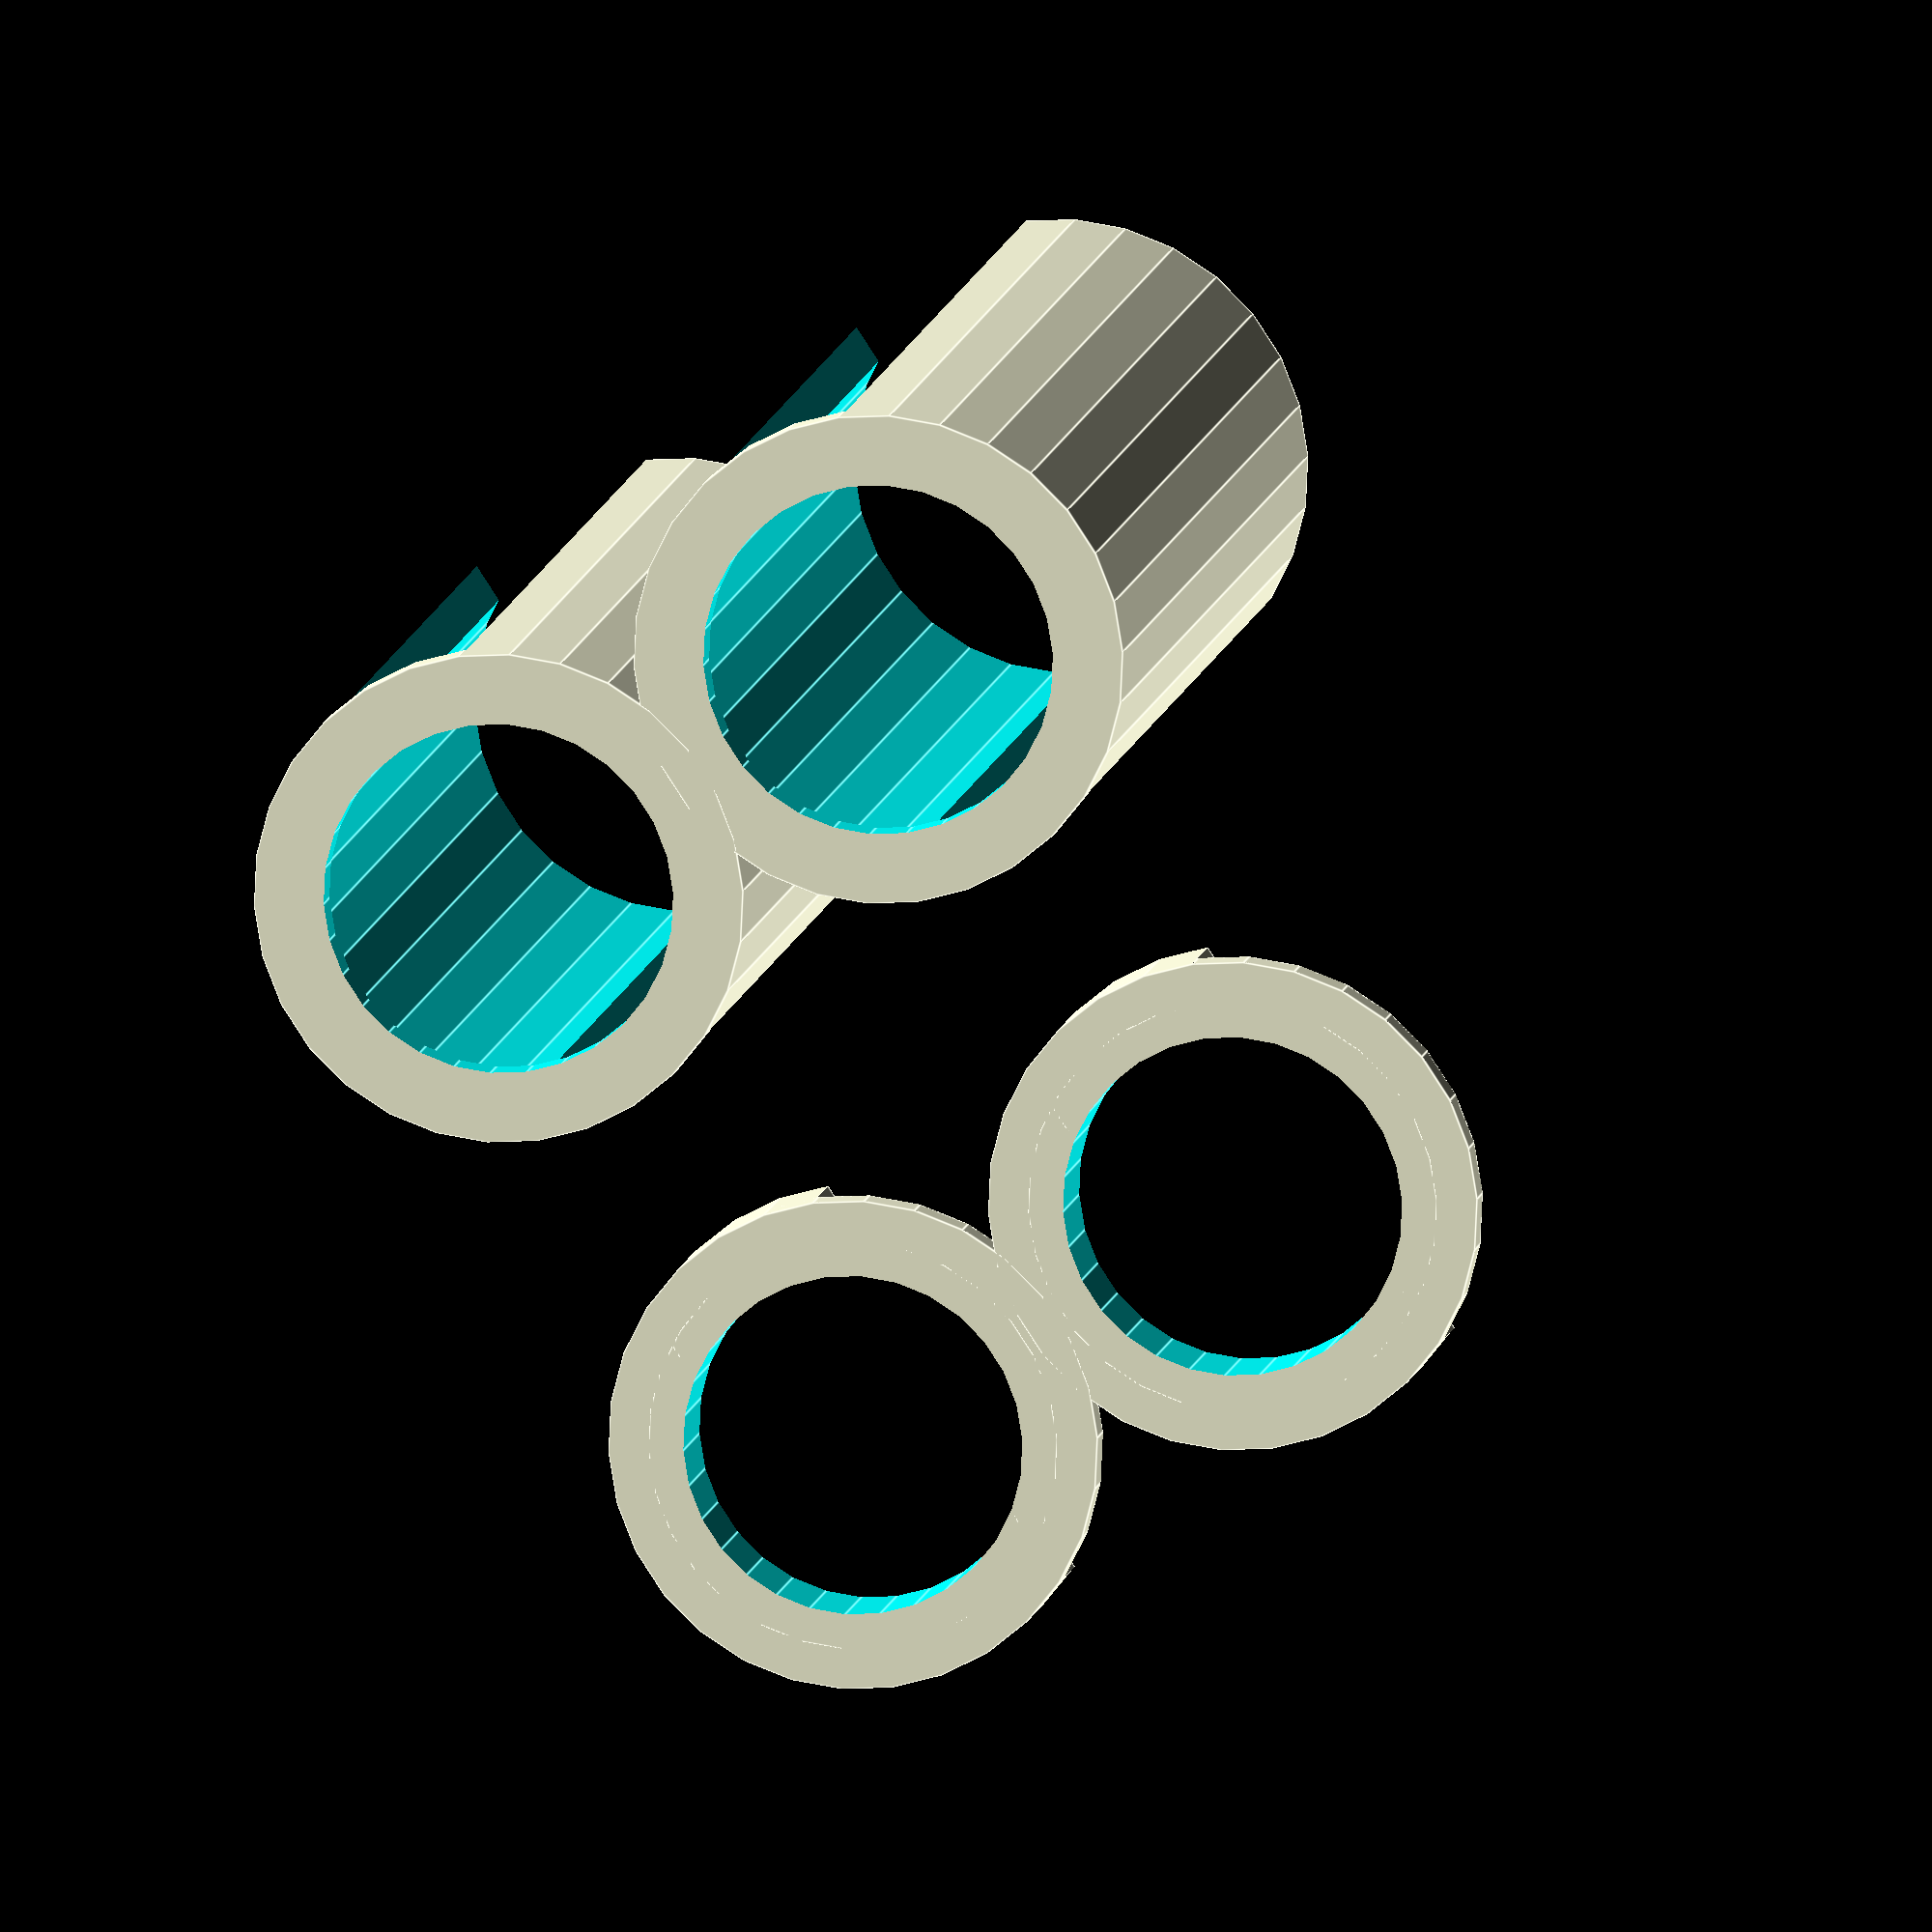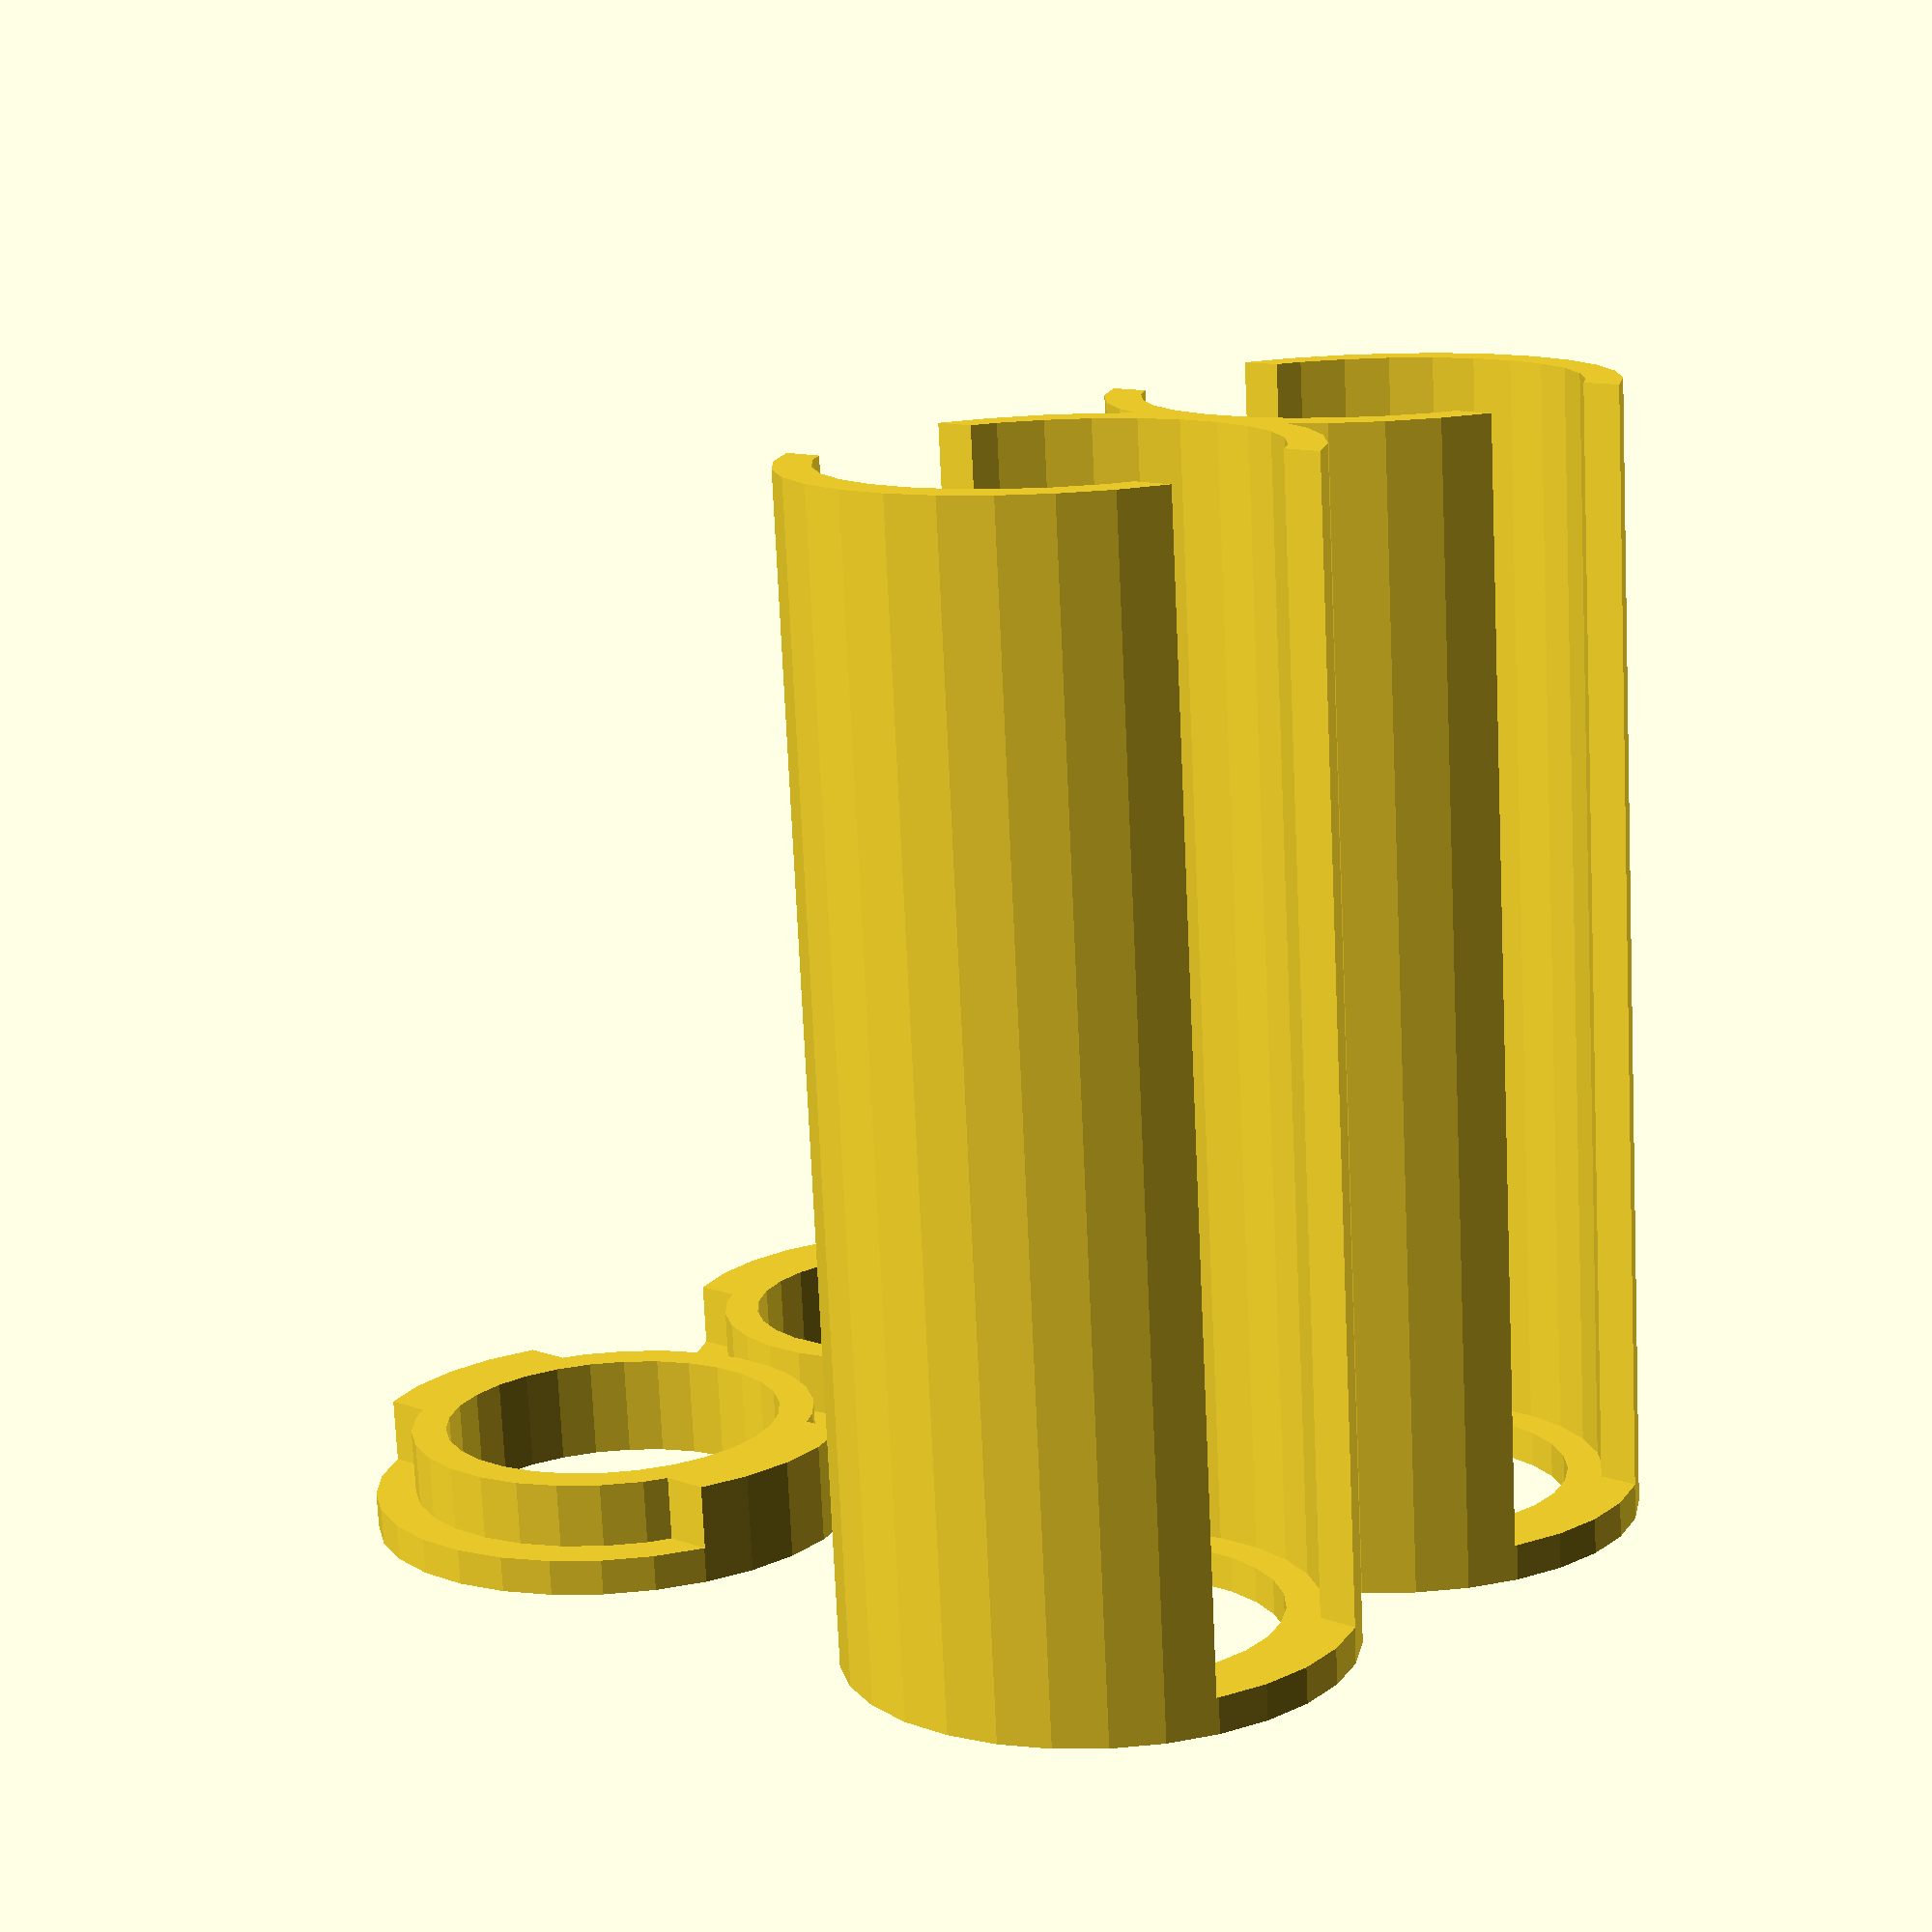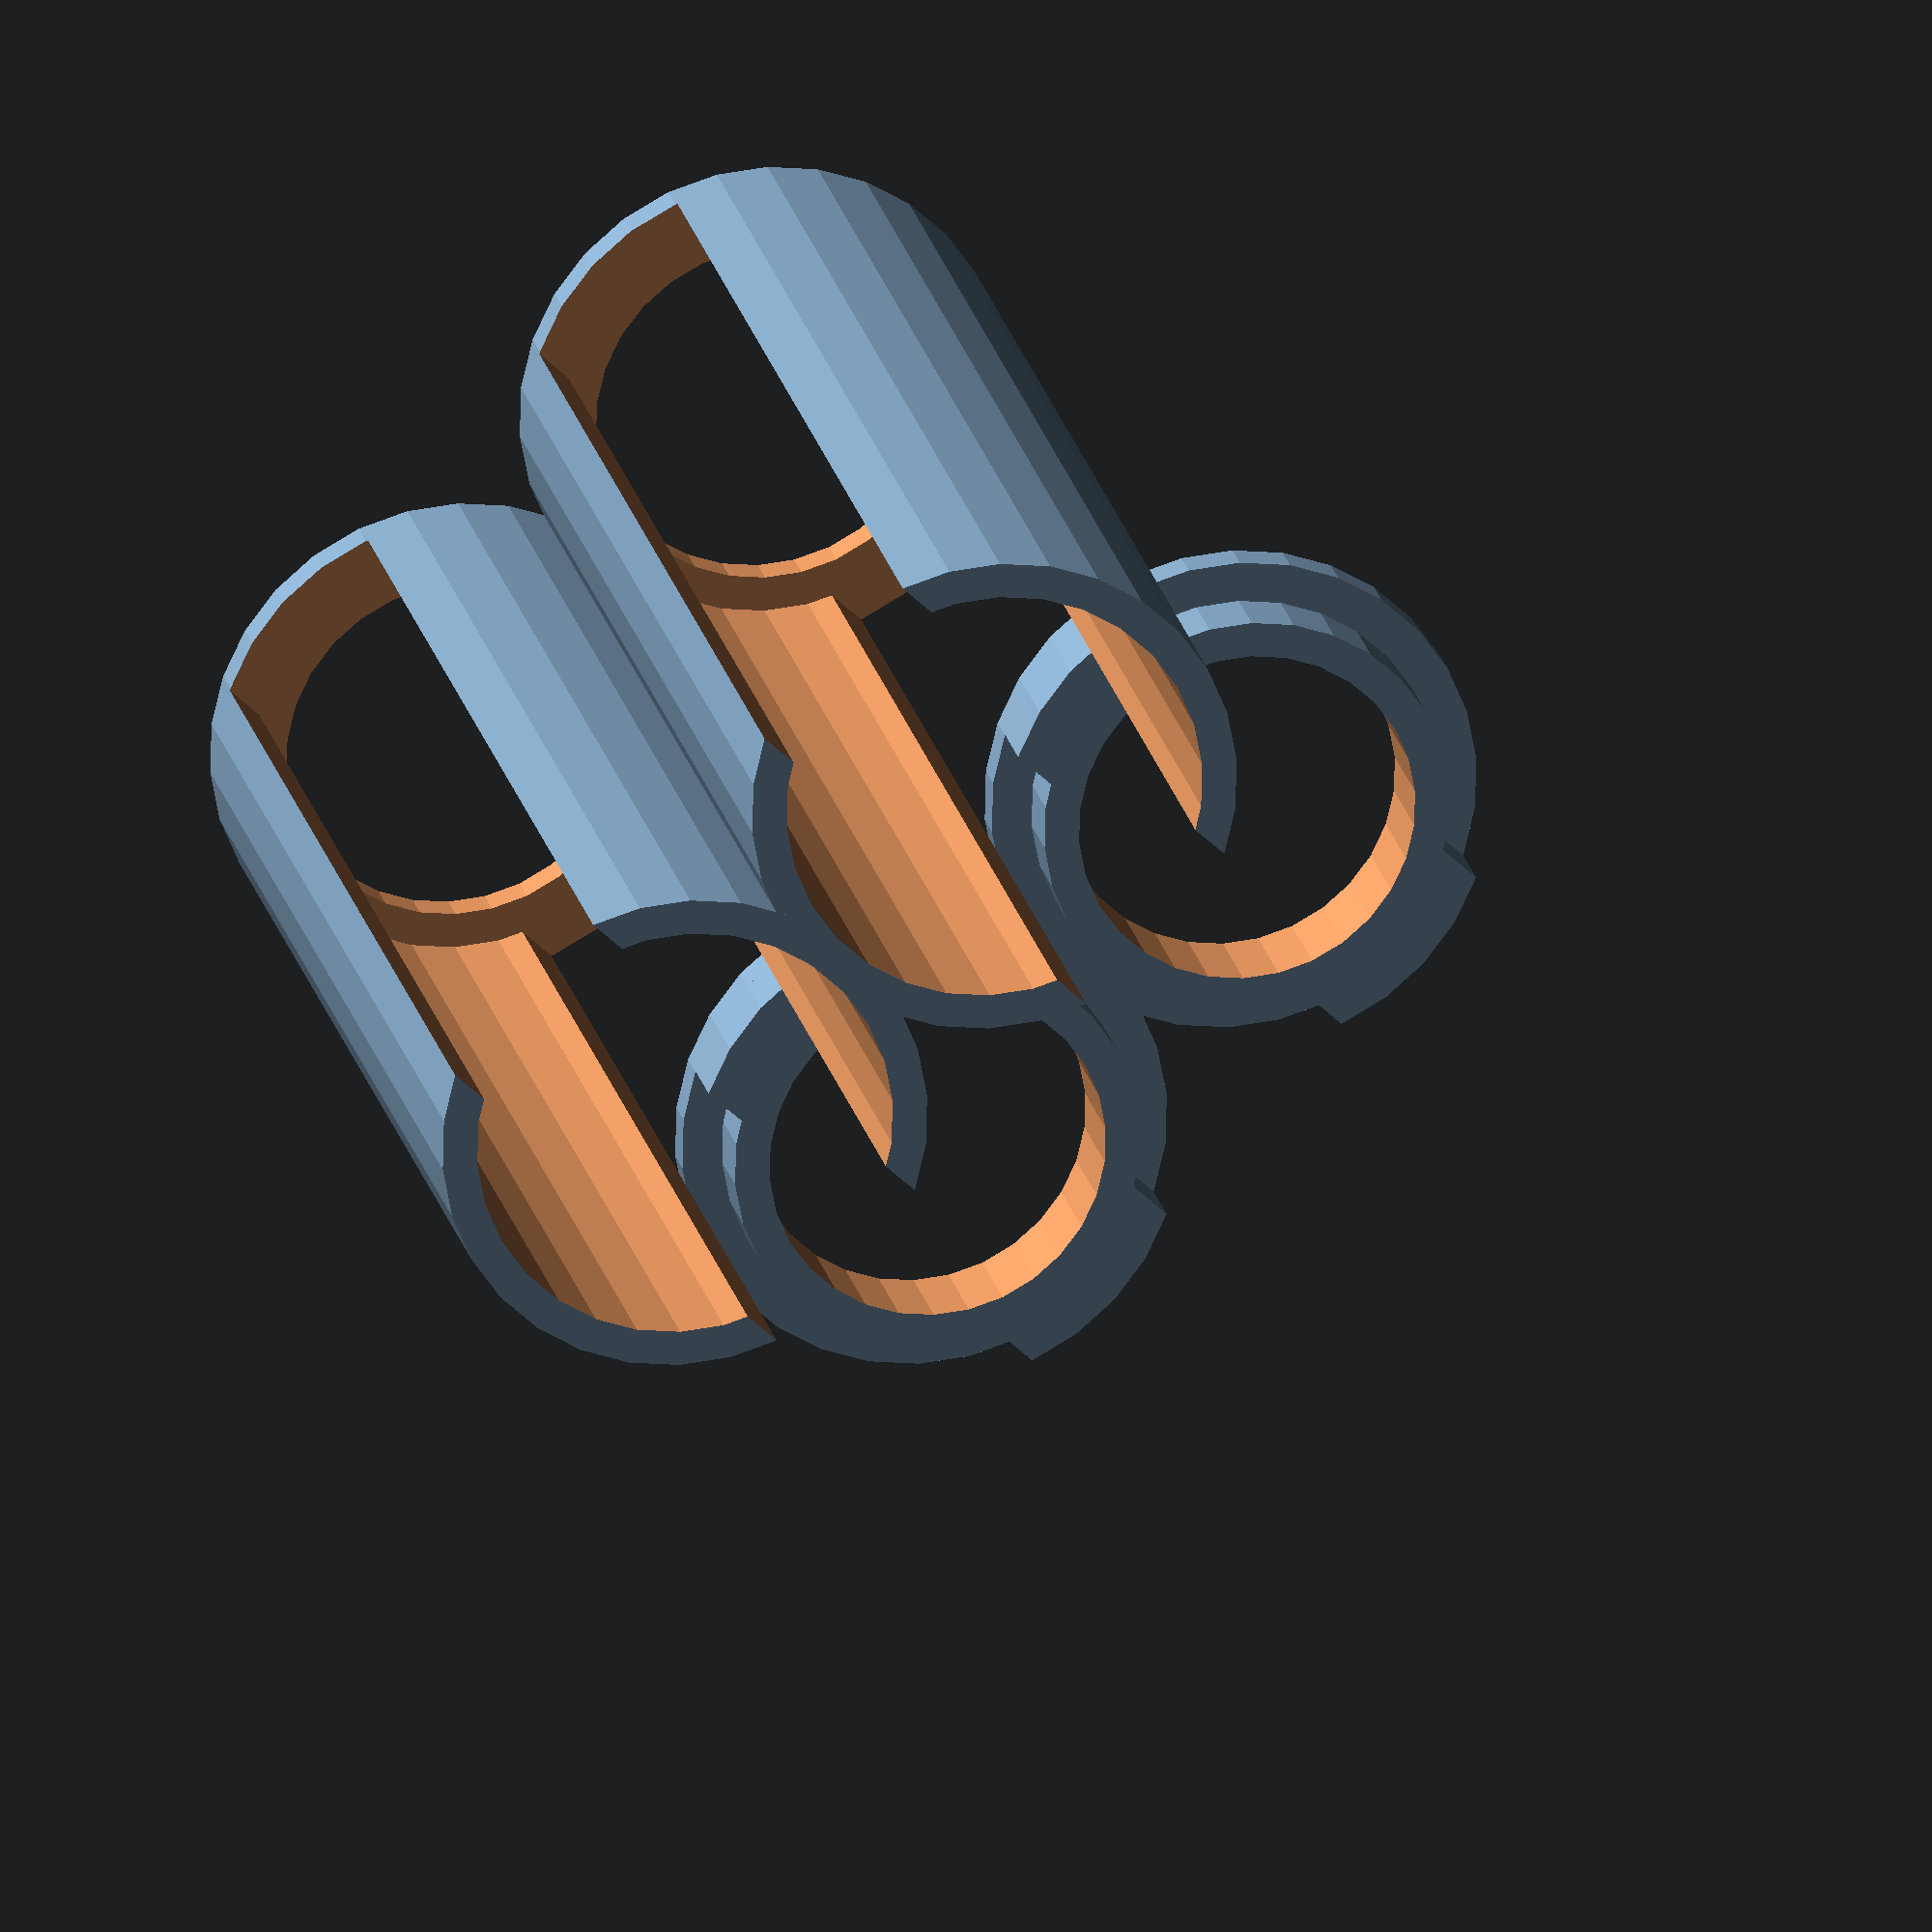
<openscad>
/*
 * PARAMETRIC COIN TUBES + CAP
 * VERSION 1.3.1
 * last update: 02/12/13
 * design by newq 
 * mod kitwallace (thanks!)
 */

// 
// the generated tubes insides are 2 coins higher than the number of coins they fit

coin_type = 0; // [ 0:1 Euro, 1:2 Euro, 2:50 Euro cents,  3:20 Euro cents, 4:10 Euro cents, 5:5 Euro cents, 6:2 Euro cent, 7: 1 Euro cent, 8: 1 US Dollar, 9: 0.50 US Dollar, 10: 0.25 US Dollar, 11: 0.10 US Dollar, 12: 0.05 US Dollar, 13: 0.01 US Dollar, 14: 2 Canadian Dollar, 15: 1 Canadian Dollar, 16: 0.50 Canadian Dollar, 17: 0.25 Canadian Dollar, 18: 0.10 Canadian Dollar, 19: 0.05 Canadian Dollar, 20: 0.01 Canadian Dollar, 21: 0.50 Mexican Pesos, 22: 1 Mexican Pesos, 23: 2 Mexican Pesos, 24: 5 Mexican Pesos, 25: 10 Mexican Pesos, 26: 20 Mexican Pesos, 27: 100 Mexican Pesos]

// how many stacked coins should fit in a tube
number_of_coins = 25; 
number_of_tubes = 2; 

// Do you want to print the tubes?
generate_tube = 1; // [1:Yes, 0:No] 
// Do you want a cap to close the tube?
generate_cap = 1; // [1:Yes, 0:No] 
// thickness of wall and bottom (mm)
tube_wall = 2;  
// clearance from coin to wall of tube (mm) 
clearance = 0.4;
// if the cap fits too tight you might decrease slightly
fudge_factor = 0.975; 

// NOTHING TO SEE HERE :)

// coin data - name, diameter, height
coins = [ 
              ["1 Euro", 23.25, 2.33], 
              ["2 Euro", 25.75, 2.20],
              ["50 Euro cents", 24.25, 2.38],
              ["20 Euro cents", 22.25, 2.14],
              ["10 Euro cents", 19.75, 1.93],
              ["5 Euro cents", 21.25, 1.67],
              ["2 Euro cents", 18.75, 1.67],
              ["1 Euro cents", 16.25, 1.67],
              ["1 US Dollar", 26.50, 2.00],
              ["0.50 US Dollar", 30.61, 2.15],
              ["0.25 US Dollar", 24.26, 1.75],
              ["0.10 US Dollar", 17.91, 1.35],
              ["0.05 US Dollar", 21.21, 1.95],
              ["0.01 US Dollar", 19.05, 1.55],
              ["2 Canadian Dollar", 28.00, 1.80],
              ["1 Canadian Dollar", 26.50, 1.75],
              ["0.50 Canadian Dollar", 27.13, 1.95],
              ["0.25 Canadian Dollar", 23.88, 1.58],
              ["0.10 Canadian Dollar", 18.03, 1.22],
              ["0.05 Canadian Dollar", 21.2, 1.76],
              ["0.01 Canadian Dollar", 19.05, 1.45],
				  ["0.50 Mexican Pesos", 17.00, 2.10],
				  ["1 Mexican Pesos", 21.13, 1.75],
				  ["2 Mexican Pesos", 23.08, 1.75],
				  ["5 Mexican Pesos", 25.53, 2.03],
				  ["10 Mexican Pesos", 28.00, 2.25],
				  ["20 Mexican Pesos", 32.00, 2.60],
				  ["100 Mexican Pesos", 39.09, 3.65],
            ];

coin_diameter = coins[coin_type][1];
coin_height = coins[coin_type][2];

// generating the tubes
if (generate_tube) {
  assign(cyl_inner_h = (coin_height * number_of_coins) + (4 * tube_wall),
             cyl_inner_r = (coin_diameter / 2) + clearance,

             cyl_outer_h = (coin_height * number_of_coins) + (3 * tube_wall),
             cyl_outer_r = (coin_diameter / 2) + tube_wall + clearance,

             cutout_x = coin_diameter + (4 * tube_wall),
             cutout_y = (coin_diameter / 2),
             cutout_z = (coin_height * number_of_coins) + (3 * tube_wall)
             )


  for (z = [0 : (number_of_tubes-1)]){

	translate (v = [0, z * (cyl_outer_r * 2 - tube_wall), 0]){
		difference(){	
			difference(){
				difference() {
					// outer tube
					cylinder(h = cyl_outer_h, r = cyl_outer_r);
					// inner tube
					translate(v = [0, 0, tube_wall]) {
						cylinder(h = cyl_inner_h, r = cyl_inner_r);
					}
				}
				// round bottom cutout
				translate (v = [0, 0, ((cutout_z / 2) + tube_wall)]){
					cube(size = [cutout_x, cutout_y, cutout_z], center = true);
				}
			}
			// cutout
			translate (v = [0, 0, -tube_wall]){
				cylinder(h = (cyl_inner_h + tube_wall), r = (cyl_inner_r - tube_wall));
			}
		}
   }
}

}

// generating the tube tops

if (generate_cap) {
   assign (cyl_inner_h = 3*tube_wall - clearance,
               cyl_inner_r = ((coin_diameter / 2) + clearance) * fudge_factor,

               cyl_outer_h = tube_wall,
               cyl_outer_r = (coin_diameter / 2) + tube_wall + clearance,

               cutout_x = coin_diameter + (4 * tube_wall),
               cutout_y = (coin_diameter / 2) * fudge_factor,
               cutout_z = 3*tube_wall - clearance
             )
    translate([1.5 * coin_diameter + tube_wall, 0, 0]){
	for (z = [0 : (number_of_tubes-1)]){
		
		translate (v = [0, z * (cyl_outer_r * 2 - tube_wall), 0]){
			difference(){
				union(){		
					cylinder(h = cyl_outer_h, r = cyl_outer_r);
					cylinder(h = cyl_inner_h, r = cyl_inner_r);
				
					intersection(){
						translate([0,0,cutout_z/2]){
							cube(size = [cutout_x, cutout_y, cutout_z], center = true);
						}
						cylinder(h = cyl_outer_h+10, r = cyl_outer_r);
					}
				}
				
				translate([0,0,-(cyl_inner_h /2)]){
					cylinder(h = cyl_inner_h *2, r = cyl_inner_r - tube_wall);
				}			
			}		
		}
	}	
}
}
</openscad>
<views>
elev=169.9 azim=303.4 roll=350.6 proj=o view=edges
elev=255.9 azim=41.7 roll=177.3 proj=p view=wireframe
elev=339.1 azim=43.3 roll=348.2 proj=o view=wireframe
</views>
